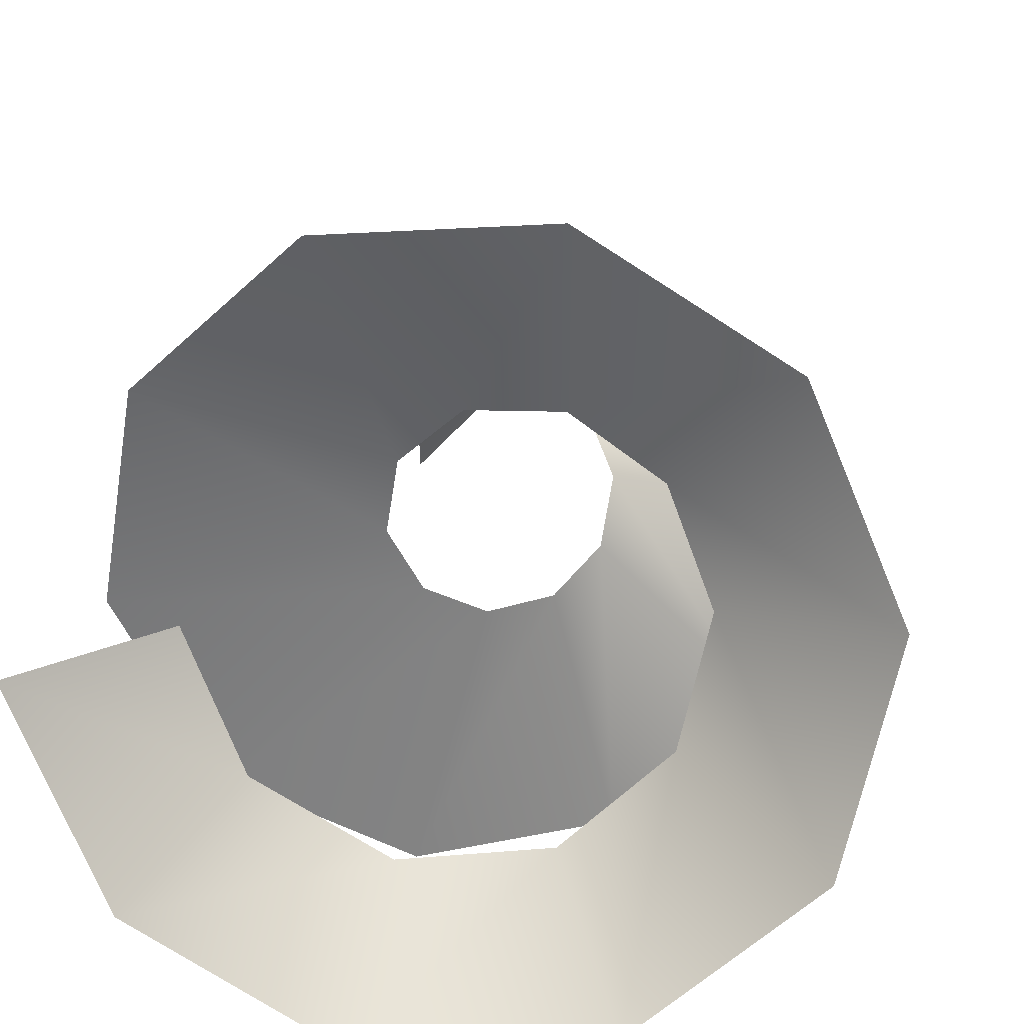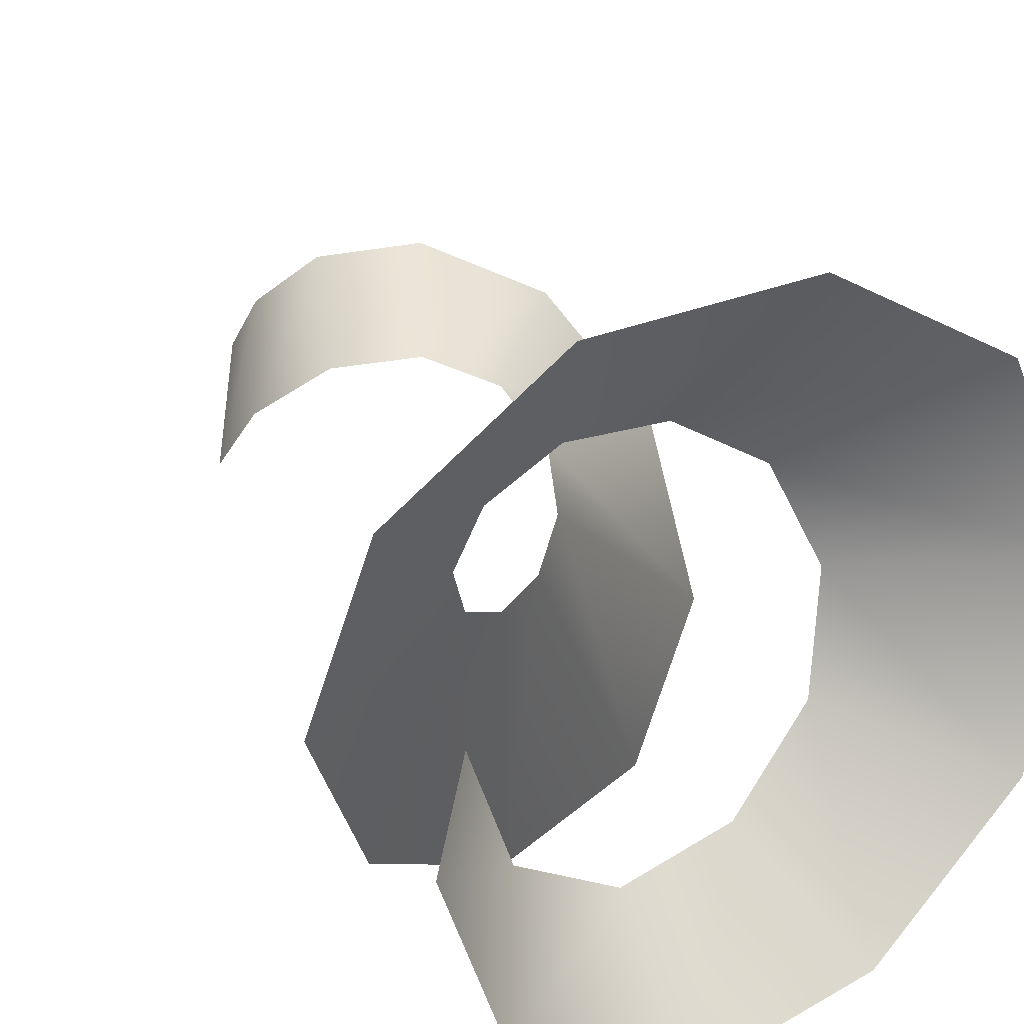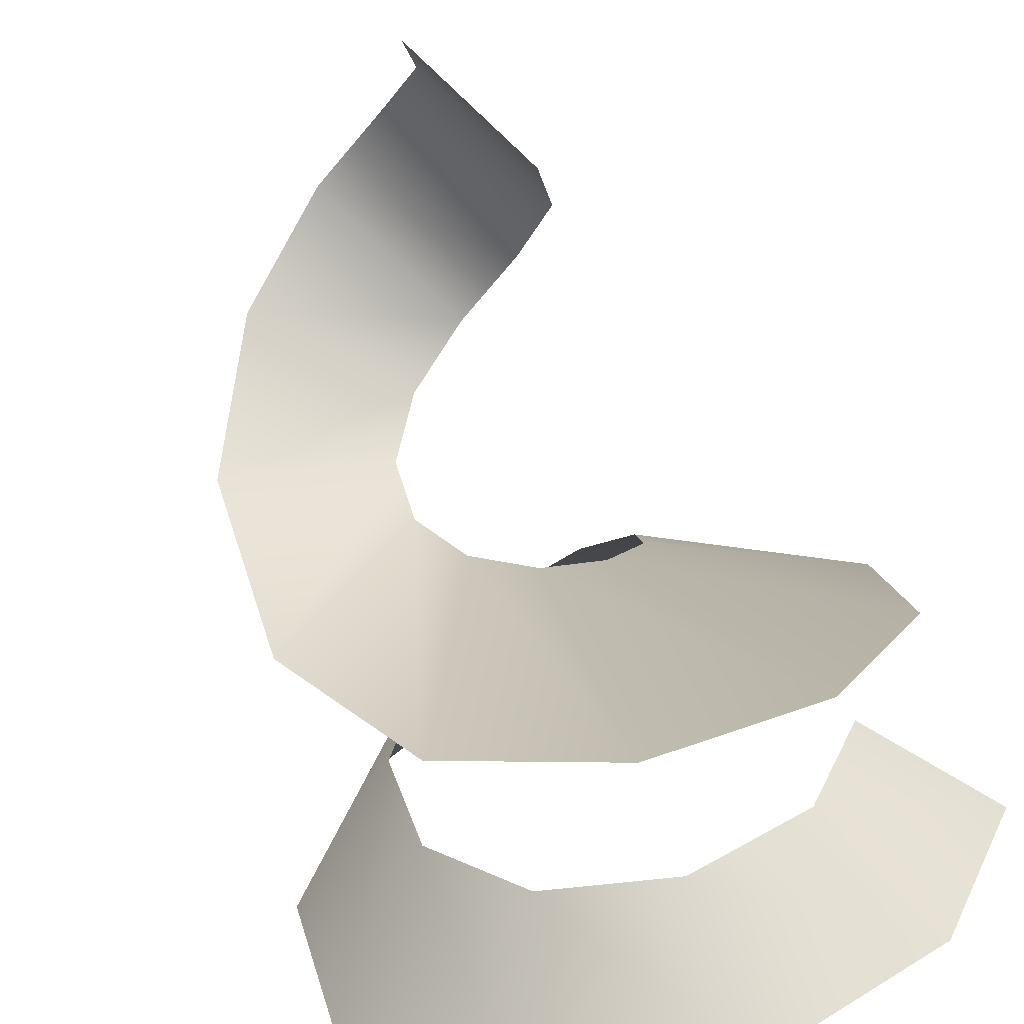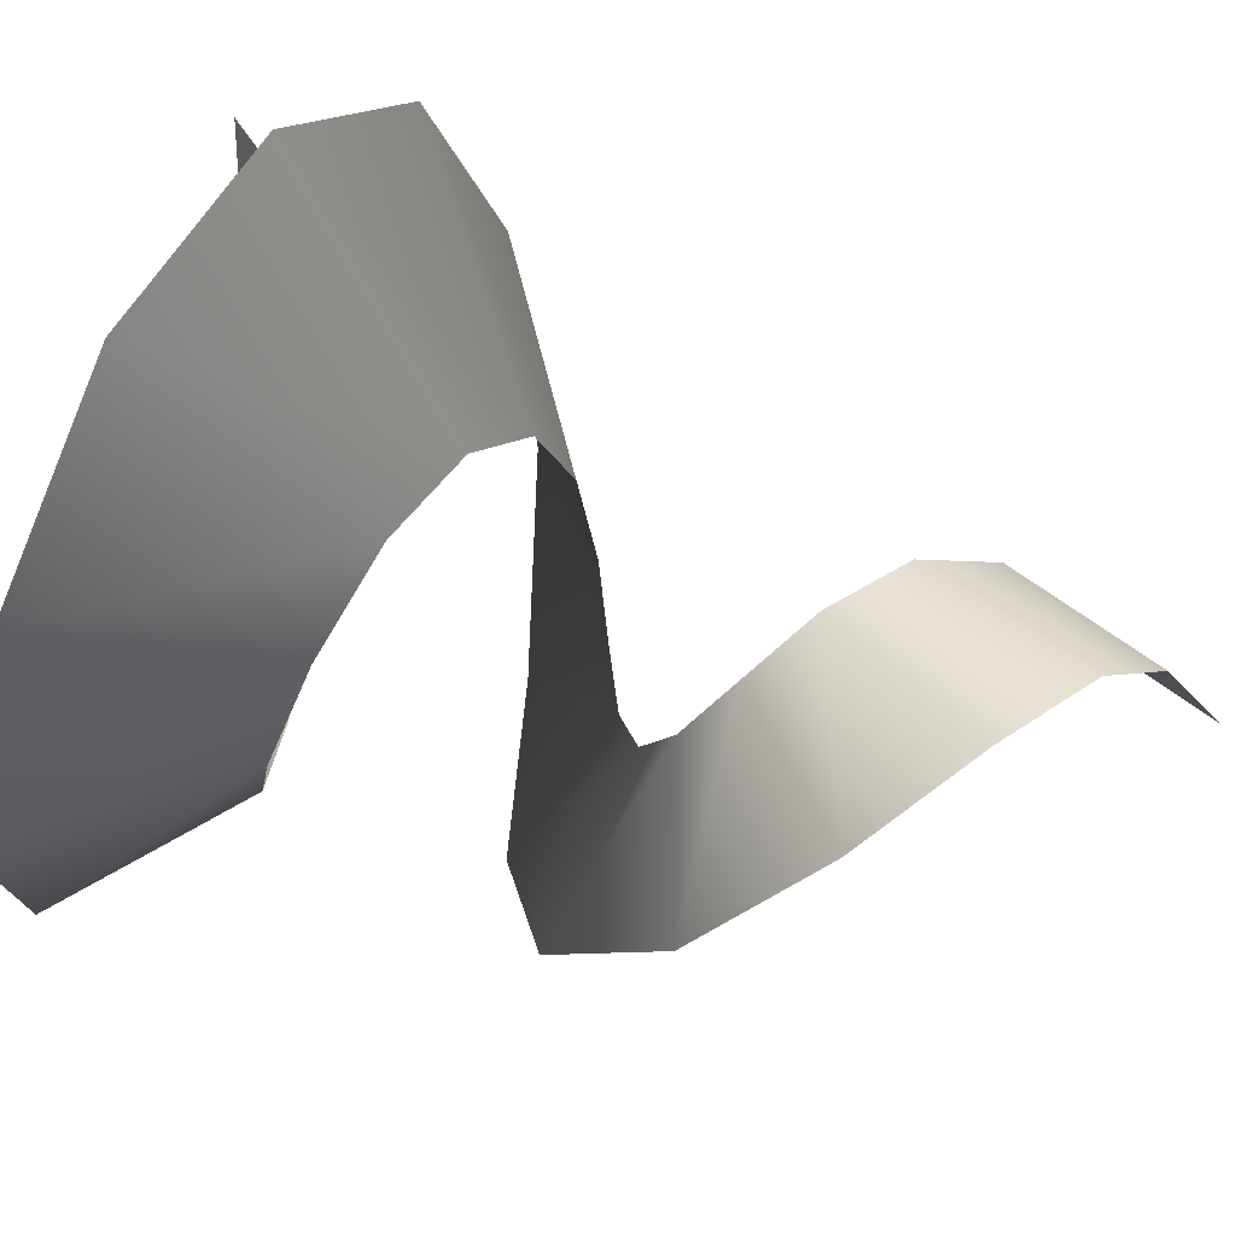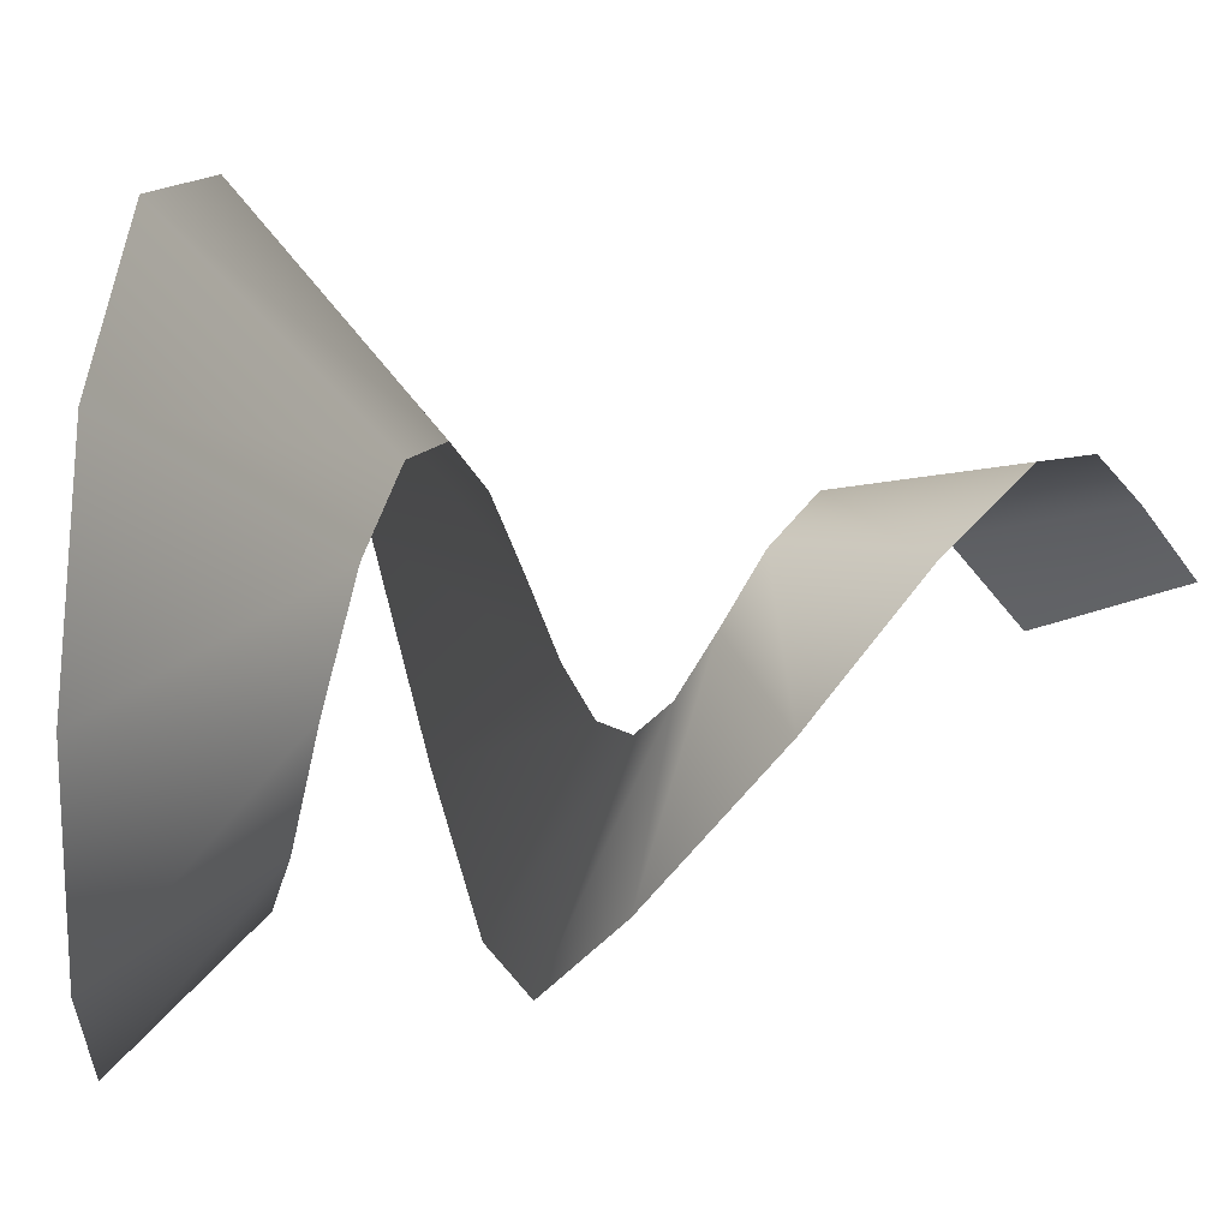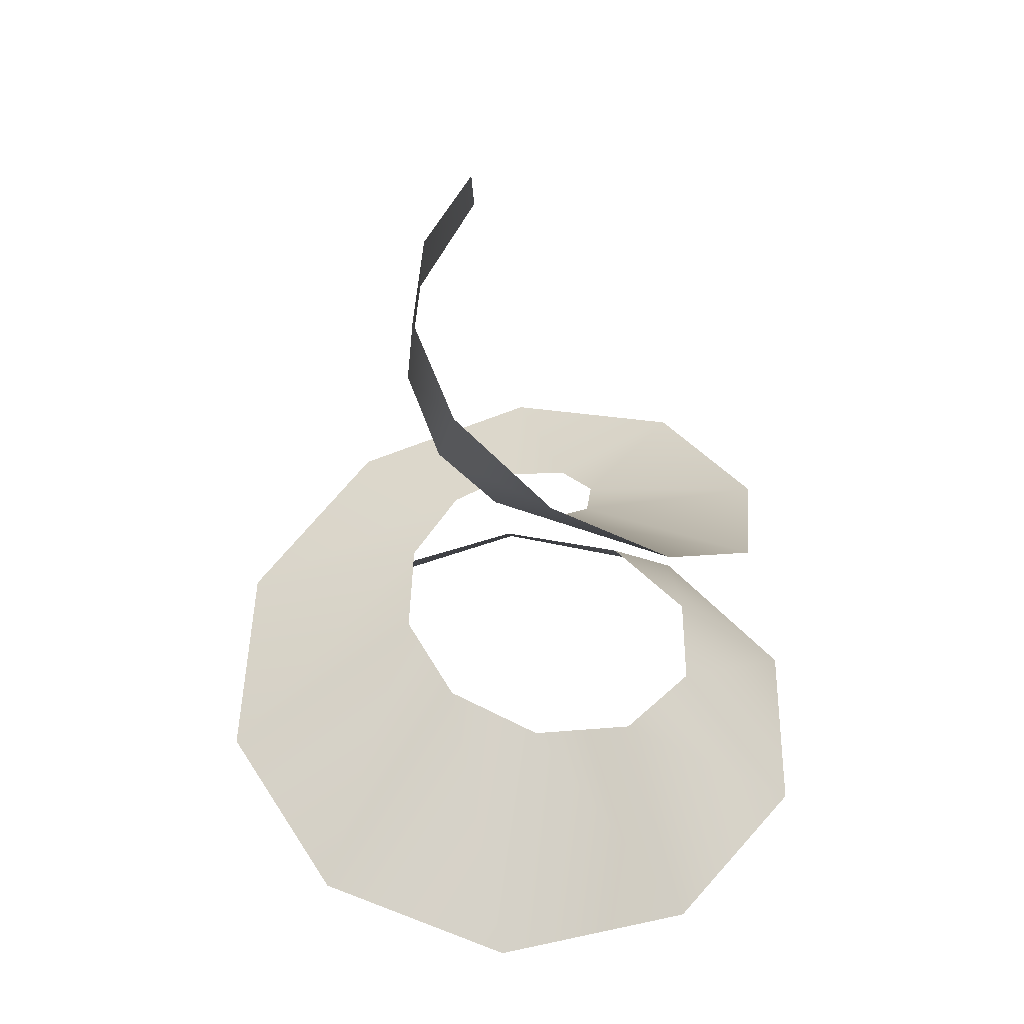
<metadata>
{"format":"obj","ext":"obj","renderer":"f3d","projection":"perspective","resolution":1024,"background":"white","views":[{"elev":17.3,"azim":-173.5,"up":"+Y"},{"elev":27.5,"azim":147.8,"up":"+Y"},{"elev":-61.8,"azim":18.5,"up":"+Y"},{"elev":61.3,"azim":-71.4,"up":"+Y"},{"elev":17.0,"azim":-90.6,"up":"+Y"},{"elev":47.6,"azim":-128.7,"up":"+Z"}]}
</metadata>
<code>
g vfx=Helix000
v 0.2139 -0.1508 0.07757
v 0.2703 -0.003081 0.06655
v 0.3932 -0.0027 -0.08936
v 0.3065 -0.2299 -0.06383
v 0.0829 -0.2358 0.09677
v 0.1024 -0.3618 -0.0433
v -0.06556 -0.2268 0.1205
v -0.1376 -0.3468 -0.01877
v -0.1732 -0.1369 0.1475
v -0.3206 -0.1931 -0.007881
v -0.2043 -0.009613 0.1765
v -0.3762 0.03839 0.0004006
v -0.1574 0.1023 0.207
v -0.2838 0.2569 0.01324
v -0.0619 0.1594 0.2381
v -0.08054 0.3772 0.03737
v 0.03889 0.1496 0.2694
v 0.1524 0.3534 0.07626
v 0.1069 0.08827 0.3004
v 0.3233 0.198 0.1256
v 0.1234 0.007359 0.3309
v 0.3674 -0.02354 0.182
v 0.09182 -0.06041 0.3609
v 0.2745 -0.2211 0.2385
v 0.03151 -0.09311 0.3909
v 0.09134 -0.32 0.2905
v -0.03236 -0.08396 0.4213
v -0.1014 -0.2925 0.3384
v -0.07697 -0.03964 0.4535
v -0.2284 -0.1674 0.4168
v -0.0864 0.02351 0.4888
v -0.2531 -0.01037 0.5421
v -0.05459 0.08282 0.529
v -0.1894 0.1118 0.6534
v 0.01127 0.1137 0.576
v -0.08506 0.1625 0.7405
v 0.08893 0.09786 0.6315
v 0.008517 0.1449 0.8033
v 0.146 0.03414 0.6965
v 0.06101 0.08779 0.8507
v 0.1545 -0.05323 0.769
v 0.0666 0.01755 0.9028
g vfx=Helix000_0
f 3 2 1
f 4 3 1
f 4 1 5
f 6 4 5
f 6 5 7
f 8 6 7
f 8 7 9
f 10 8 9
f 10 9 11
f 12 10 11
f 12 11 13
f 14 12 13
f 14 13 15
f 16 14 15
f 16 15 17
f 18 16 17
f 18 17 19
f 20 18 19
f 20 19 21
f 22 20 21
f 22 21 23
f 24 22 23
f 24 23 25
f 26 24 25
f 26 25 27
f 28 26 27
f 28 27 29
f 30 28 29
f 30 29 31
f 32 30 31
f 32 31 33
f 34 32 33
f 34 33 35
f 36 34 35
f 36 35 37
f 38 36 37
f 38 37 39
f 40 38 39
f 40 39 41
f 42 40 41

</code>
